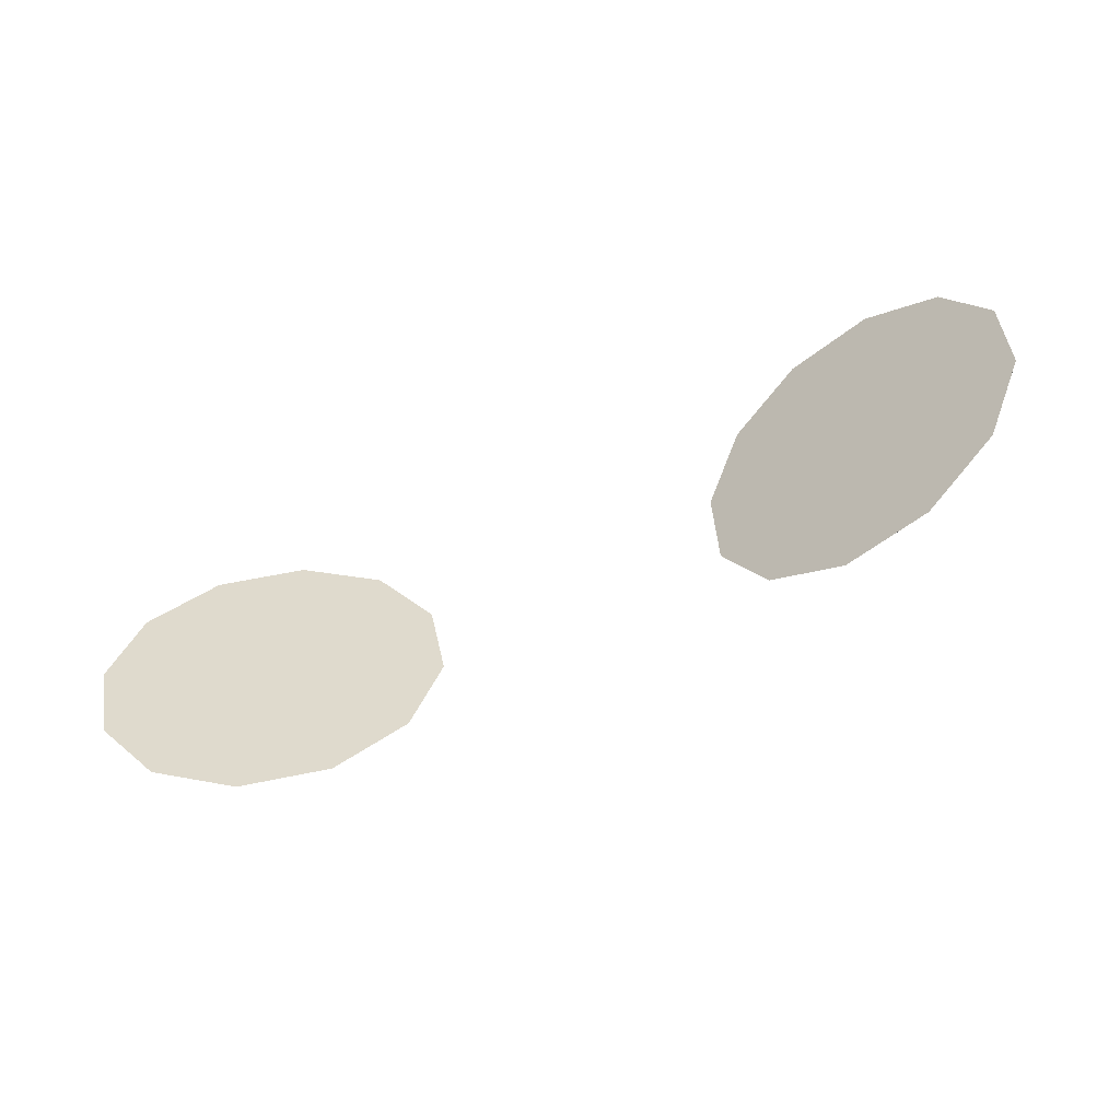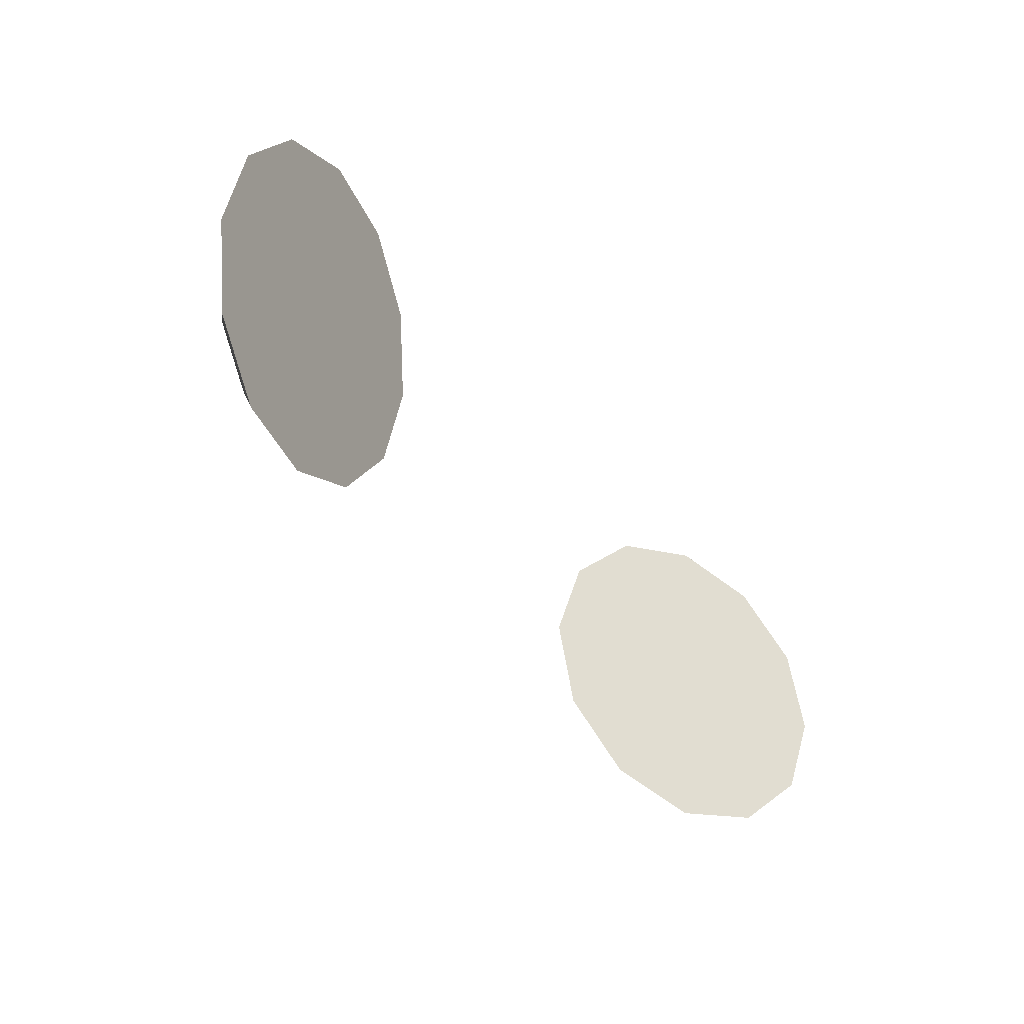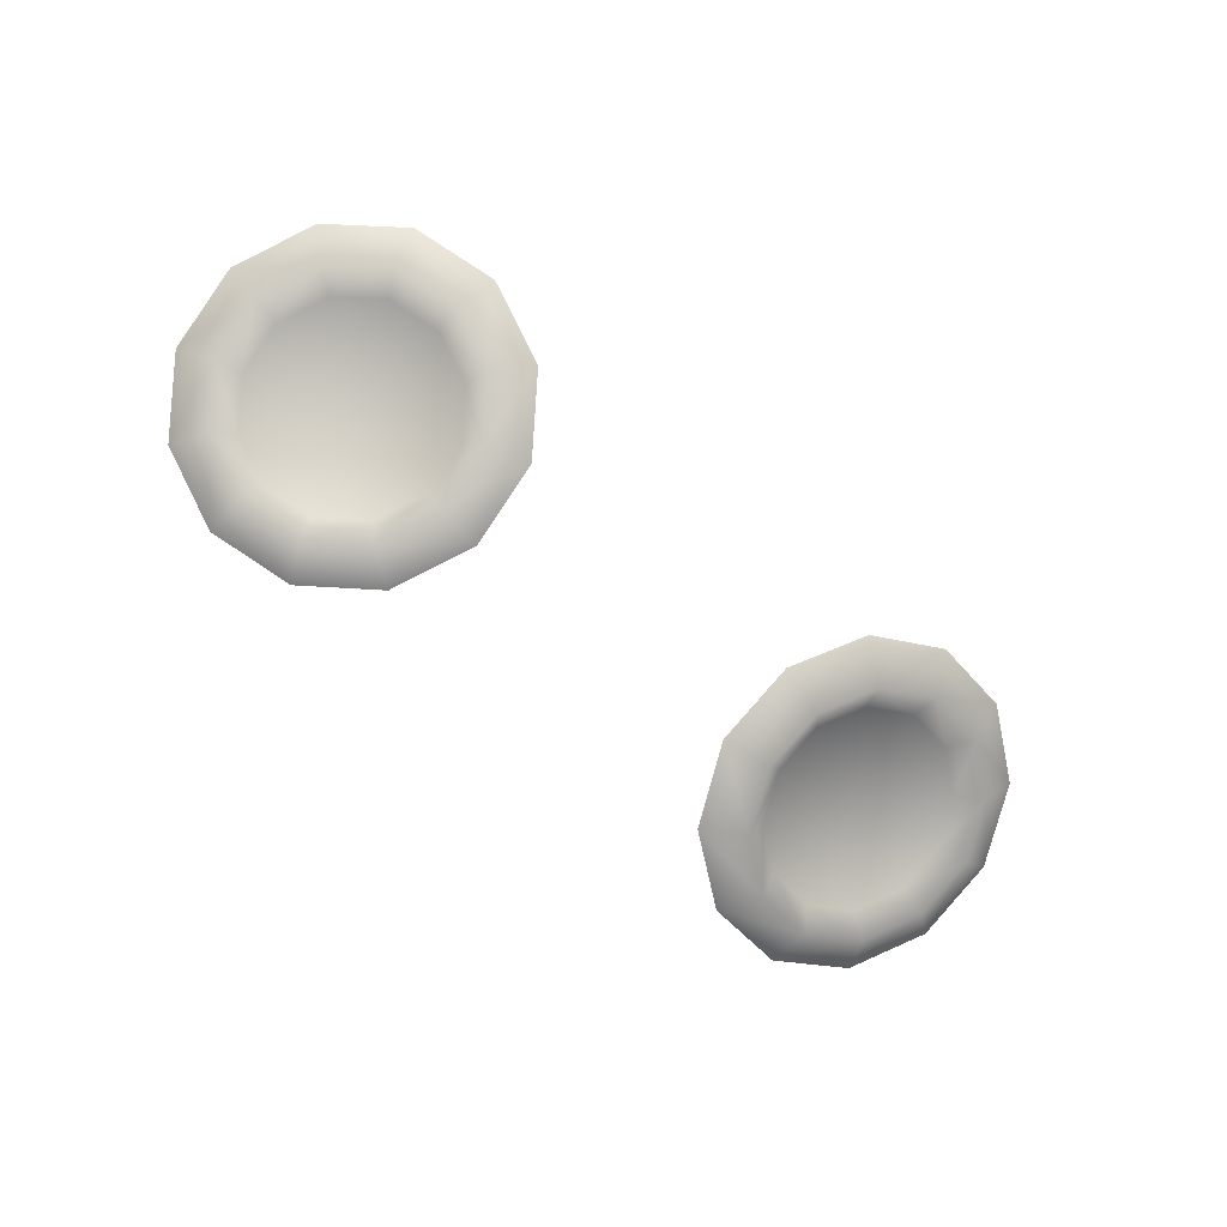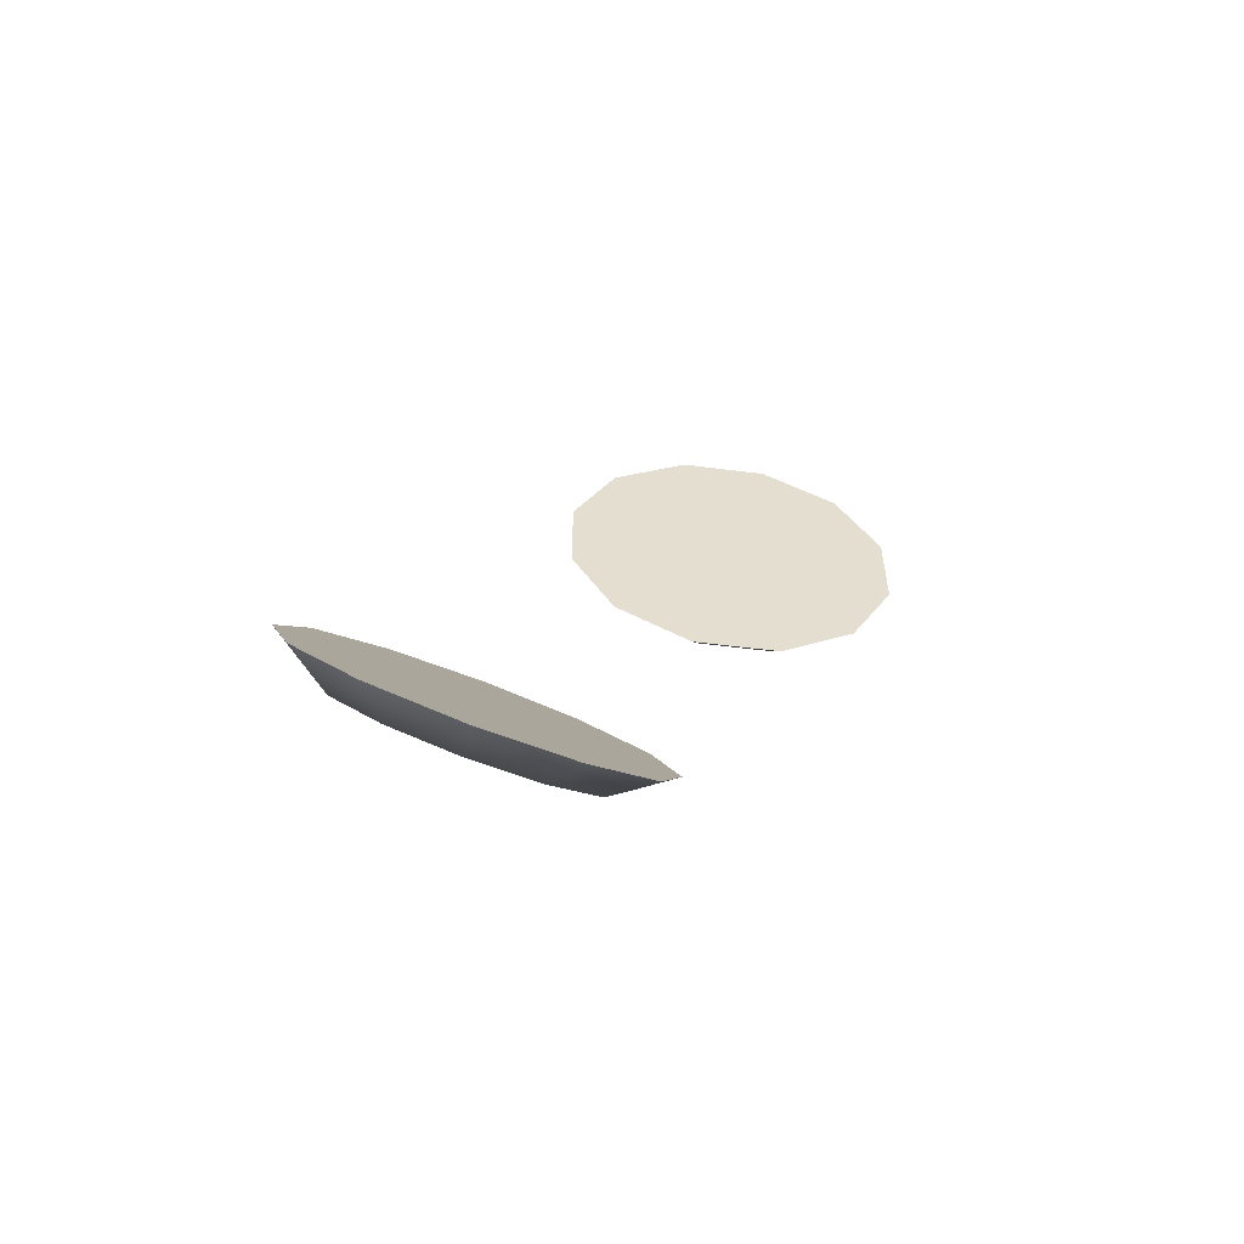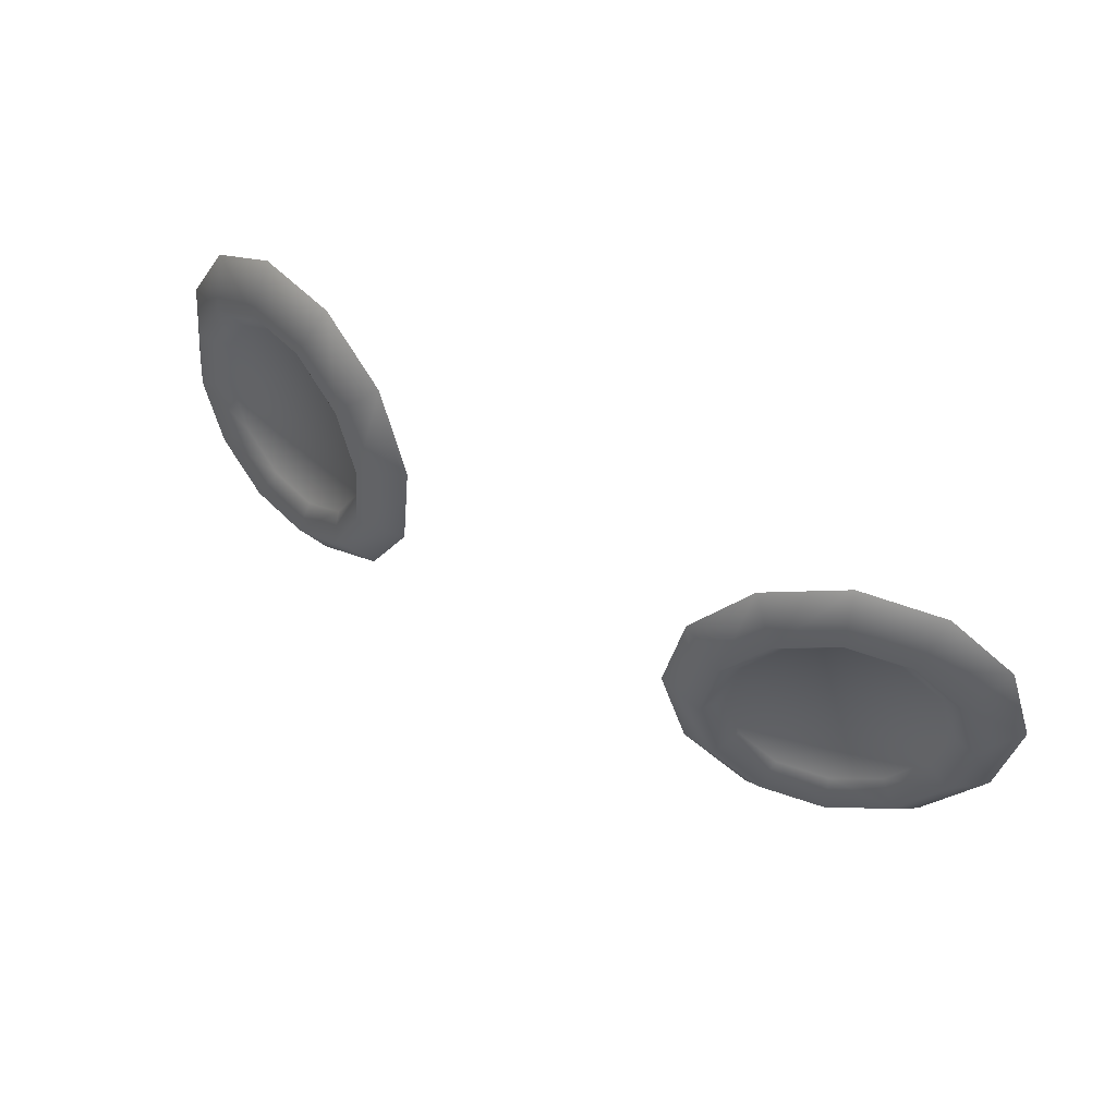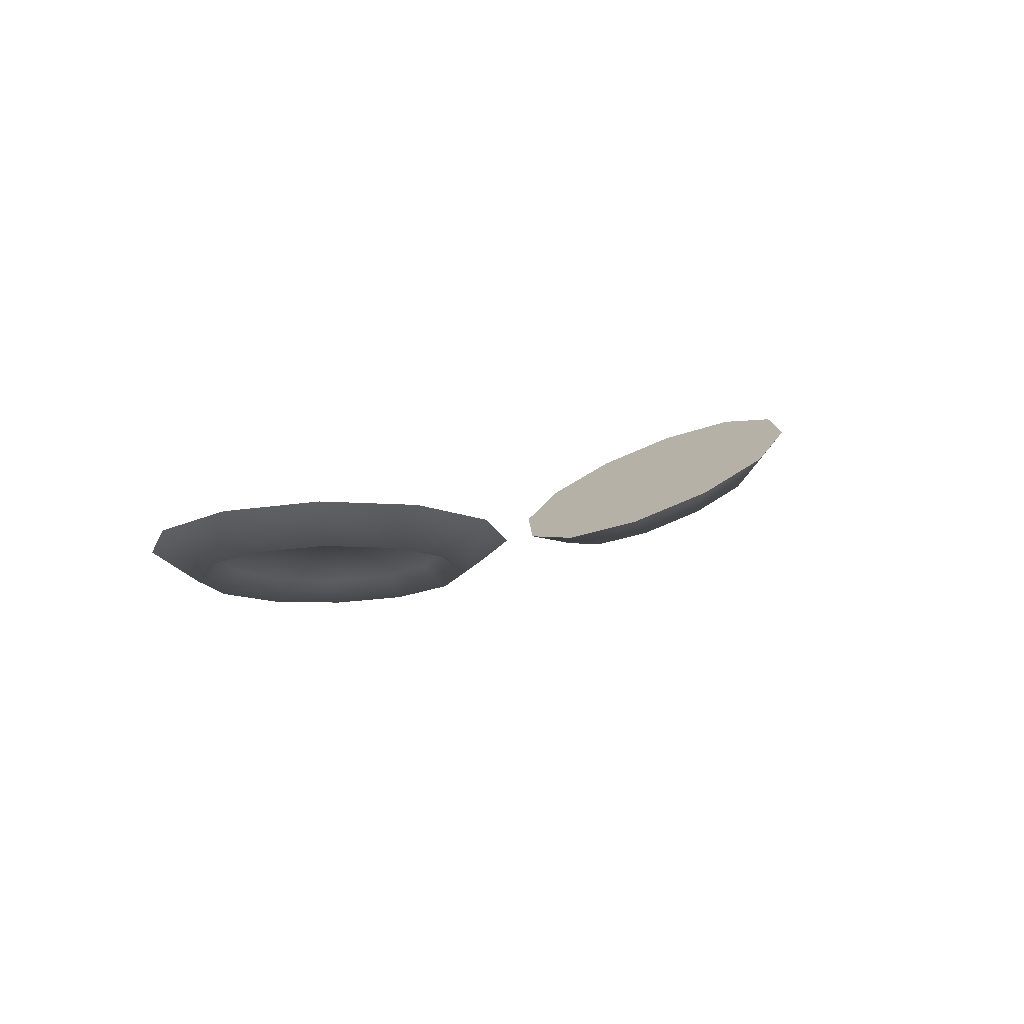
<metadata>
{"format":"obj","ext":"obj","renderer":"f3d","projection":"perspective","resolution":1024,"background":"white","views":[{"elev":-70.5,"azim":-156.8,"up":"+Z"},{"elev":-53.3,"azim":129.0,"up":"+Z"},{"elev":-72.1,"azim":-39.7,"up":"+Y"},{"elev":13.7,"azim":111.6,"up":"+Y"},{"elev":65.8,"azim":30.8,"up":"+Z"},{"elev":8.9,"azim":-54.9,"up":"+Y"}]}
</metadata>
<code>
g SeparateMesh_NPC_CashierBangbooAsk_Model_Eye_LOD1
v 0.07959 -0.1159 0.4845
v 0.06395 -0.1293 0.4796
v 0.06091 -0.121 0.4875
v 0.07793 -0.1254 0.4773
v 0.07488 -0.1236 0.4714
v 0.06355 -0.1268 0.4733
v 0.05132 -0.1348 0.4746
v 0.06091 -0.121 0.4875
v 0.04403 -0.1284 0.4808
v 0.06756 -0.1318 0.4512
v 0.0533 -0.1312 0.4692
v 0.08425 -0.1227 0.4642
v 0.04687 -0.1358 0.4603
v 0.08915 -0.1242 0.4534
v 0.04343 -0.1405 0.4636
v 0.04403 -0.1284 0.4808
v 0.03346 -0.136 0.4662
v 0.0895 -0.1243 0.4684
v 0.09504 -0.1143 0.4725
v 0.07959 -0.1159 0.4845
v 0.04236 -0.1448 0.4497
v 0.03346 -0.136 0.4662
v 0.03203 -0.1418 0.4476
v 0.04598 -0.1394 0.449
v 0.04839 -0.1466 0.4365
v 0.03203 -0.1418 0.4476
v 0.04009 -0.1442 0.4299
v 0.05088 -0.1409 0.4383
v 0.05991 -0.1455 0.4276
v 0.04009 -0.1442 0.4299
v 0.05549 -0.1427 0.4179
v 0.06025 -0.1399 0.431
v 0.07384 -0.1416 0.4253
v 0.05549 -0.1427 0.4179
v 0.07413 -0.1376 0.4149
v 0.07158 -0.1368 0.4291
v 0.08647 -0.1362 0.4302
v 0.07413 -0.1376 0.4149
v 0.09102 -0.1302 0.4215
v 0.08183 -0.1323 0.4332
v 0.08826 -0.1277 0.4421
v 0.09442 -0.1305 0.4411
v 0.09102 -0.1302 0.4215
v 0.1016 -0.1226 0.4361
v 0.09553 -0.1261 0.4551
v 0.1016 -0.1226 0.4361
v 0.1031 -0.1168 0.4548
v 0.1031 -0.1168 0.4548
v 0.09504 -0.1143 0.4725
v -0.07959 -0.1159 0.4845
v -0.06091 -0.121 0.4875
v -0.06395 -0.1293 0.4796
v -0.07793 -0.1254 0.4773
v -0.07488 -0.1236 0.4714
v -0.06355 -0.1268 0.4733
v -0.05132 -0.1348 0.4746
v -0.06091 -0.121 0.4875
v -0.04403 -0.1284 0.4808
v -0.06756 -0.1318 0.4512
v -0.0533 -0.1312 0.4692
v -0.08425 -0.1227 0.4642
v -0.04687 -0.1358 0.4603
v -0.08915 -0.1242 0.4534
v -0.04343 -0.1405 0.4636
v -0.04403 -0.1284 0.4808
v -0.03346 -0.136 0.4662
v -0.0895 -0.1243 0.4684
v -0.09504 -0.1143 0.4725
v -0.07959 -0.1159 0.4845
v -0.04236 -0.1448 0.4497
v -0.03346 -0.136 0.4662
v -0.03203 -0.1418 0.4476
v -0.04598 -0.1394 0.449
v -0.04839 -0.1466 0.4365
v -0.03203 -0.1418 0.4476
v -0.04009 -0.1442 0.4299
v -0.05088 -0.1409 0.4383
v -0.05991 -0.1455 0.4276
v -0.04009 -0.1442 0.4299
v -0.05549 -0.1427 0.4179
v -0.06025 -0.1399 0.431
v -0.07384 -0.1416 0.4253
v -0.05549 -0.1427 0.4179
v -0.07413 -0.1376 0.4149
v -0.07158 -0.1368 0.4291
v -0.08647 -0.1362 0.4302
v -0.07413 -0.1376 0.4149
v -0.09102 -0.1302 0.4215
v -0.08183 -0.1323 0.4332
v -0.08826 -0.1277 0.4421
v -0.09442 -0.1305 0.4411
v -0.09102 -0.1302 0.4215
v -0.1016 -0.1226 0.4361
v -0.09553 -0.1261 0.4551
v -0.1016 -0.1226 0.4361
v -0.1031 -0.1168 0.4548
v -0.1031 -0.1168 0.4548
v -0.09504 -0.1143 0.4725
v 0.06091 -0.121 0.4875
v 0.06756 -0.1293 0.4512
v 0.07959 -0.1159 0.4845
v 0.04403 -0.1284 0.4808
v 0.09504 -0.1143 0.4725
v 0.03346 -0.136 0.4662
v 0.1031 -0.1168 0.4548
v 0.03203 -0.1418 0.4476
v 0.1016 -0.1226 0.4361
v 0.04009 -0.1442 0.4299
v 0.09102 -0.1302 0.4215
v 0.05549 -0.1427 0.4179
v 0.07413 -0.1376 0.4149
v -0.06091 -0.121 0.4875
v -0.07959 -0.1159 0.4845
v -0.06756 -0.1293 0.4512
v -0.04403 -0.1284 0.4808
v -0.09504 -0.1143 0.4725
v -0.03346 -0.136 0.4662
v -0.1031 -0.1168 0.4548
v -0.03203 -0.1418 0.4476
v -0.1016 -0.1226 0.4361
v -0.04009 -0.1442 0.4299
v -0.09102 -0.1302 0.4215
v -0.05549 -0.1427 0.4179
v -0.07413 -0.1376 0.4149
g SeparateMesh_NPC_CashierBangbooAsk_Model_Eye_LOD1_0
f 3 2 1
f 2 4 1
f 5 4 2
f 6 5 2
f 6 2 7
f 7 2 8
f 9 7 8
f 6 10 5
f 11 6 7
f 6 11 10
f 5 10 12
f 5 12 4
f 13 10 11
f 12 10 14
f 11 7 15
f 13 11 15
f 15 7 16
f 17 15 16
f 12 18 4
f 12 14 18
f 4 18 19
f 20 4 19
f 13 15 21
f 21 15 22
f 23 21 22
f 24 13 21
f 24 10 13
f 24 21 25
f 25 21 26
f 27 25 26
f 28 24 25
f 28 10 24
f 28 25 29
f 29 25 30
f 31 29 30
f 32 28 29
f 32 10 28
f 32 29 33
f 33 29 34
f 35 33 34
f 36 32 33
f 36 10 32
f 36 33 37
f 37 33 38
f 39 37 38
f 40 10 36
f 40 36 37
f 41 10 40
f 14 10 41
f 40 37 42
f 41 40 42
f 42 37 43
f 44 42 43
f 14 41 45
f 41 42 45
f 45 42 46
f 47 45 46
f 14 45 18
f 18 45 48
f 49 18 48
f 52 51 50
f 53 52 50
f 53 54 52
f 54 55 52
f 52 55 56
f 52 56 57
f 56 58 57
f 59 55 54
f 55 60 56
f 60 55 59
f 59 54 61
f 61 54 53
f 59 62 60
f 59 61 63
f 56 60 64
f 60 62 64
f 56 64 65
f 64 66 65
f 67 61 53
f 63 61 67
f 67 53 68
f 53 69 68
f 64 62 70
f 64 70 71
f 70 72 71
f 62 73 70
f 59 73 62
f 70 73 74
f 70 74 75
f 74 76 75
f 73 77 74
f 59 77 73
f 74 77 78
f 74 78 79
f 78 80 79
f 77 81 78
f 59 81 77
f 78 81 82
f 78 82 83
f 82 84 83
f 81 85 82
f 59 85 81
f 82 85 86
f 82 86 87
f 86 88 87
f 59 89 85
f 85 89 86
f 59 90 89
f 59 63 90
f 86 89 91
f 89 90 91
f 86 91 92
f 91 93 92
f 90 63 94
f 91 90 94
f 91 94 95
f 94 96 95
f 94 63 67
f 94 67 97
f 67 98 97
f 101 100 99
f 99 100 102
f 103 100 101
f 102 100 104
f 105 100 103
f 104 100 106
f 107 100 105
f 106 100 108
f 109 100 107
f 108 100 110
f 111 100 109
f 110 100 111
f 114 113 112
f 114 112 115
f 114 116 113
f 114 115 117
f 114 118 116
f 114 117 119
f 114 120 118
f 114 119 121
f 114 122 120
f 114 121 123
f 114 124 122
f 114 123 124

</code>
